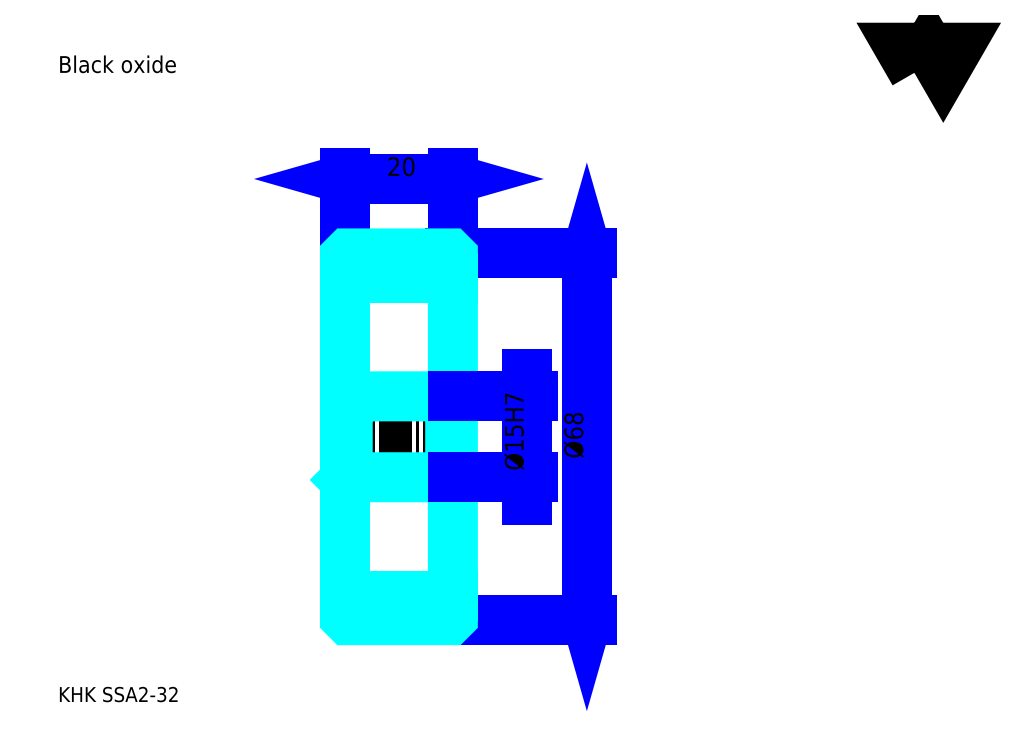
<metadata>
{"format":"dxf","ext":"dxf","renderer":"ezdxf+matplotlib","layout":"modelspace","background":"white","min_lineweight":24,"dpi":150}
</metadata>
<code>
0
SECTION
2
ENTITIES
0
TEXT
8
0
10
6.902
20
7.592
40
2.761
41
1
1
KHK SSA2-32
7
KANJI
50
0
51
0
0
TEXT
8
0
10
6.902
20
3.451
40
2.761
41
1
1

7
KANJI
50
0
51
0
0
TEXT
8
0
10
6.902
20
124.2
40
3.106
41
1
1
Black oxide
7
KANJI
50
0
51
0
0
POLYLINE
8
0
66
     1
70
     2
0
VERTEX
8
0
10
165.7
20
124.2
0
VERTEX
8
0
10
163
20
128.9
0
VERTEX
8
0
10
173.7
20
128.9
0
VERTEX
8
0
10
171
20
124.2
0
VERTEX
8
0
10
168.3
20
128.9
0
VERTEX
8
0
10
165.7
20
124.2
0
SEQEND
0
LINE
8
0
10
105
20
90.76
11
105
21
22.76
0
POLYLINE
8
0
66
     1
70
     2
0
VERTEX
8
0
10
105.6
20
88.35
0
VERTEX
8
0
10
105
20
90.76
0
VERTEX
8
0
10
104.3
20
88.35
0
SEQEND
0
POLYLINE
8
0
66
     1
70
     2
0
VERTEX
8
0
10
104.3
20
25.18
0
VERTEX
8
0
10
105
20
22.76
0
VERTEX
8
0
10
105.6
20
25.18
0
SEQEND
0
LINE
8
0
10
80.1
20
90.76
11
106
21
90.76
0
LINE
8
0
10
80.1
20
22.76
11
106
21
22.76
0
TEXT
8
0
10
104.3
20
52.71
40
3.451
41
1
1
%%c68
7
KANJI
50
90
51
0
0
LINE
8
0
10
60.1
20
104.6
11
80.1
21
104.6
0
POLYLINE
8
0
66
     1
70
     2
0
VERTEX
8
0
10
62.52
20
105.3
0
VERTEX
8
0
10
60.1
20
104.6
0
VERTEX
8
0
10
62.52
20
103.9
0
SEQEND
0
POLYLINE
8
0
66
     1
70
     2
0
VERTEX
8
0
10
77.69
20
103.9
0
VERTEX
8
0
10
80.1
20
104.6
0
VERTEX
8
0
10
77.69
20
105.3
0
SEQEND
0
LINE
8
0
10
60.1
20
90.76
11
60.1
21
105.6
0
LINE
8
0
10
80.1
20
90.76
11
80.1
21
105.6
0
TEXT
8
0
10
67.86
20
105.1
40
3.451
41
1
1
20
7
KANJI
50
0
51
0
0
LINE
8
DASHDOT
10
58.03
20
88.76
11
82.17
21
88.76
0
LINE
8
DASHDOT
10
58.03
20
24.76
11
82.17
21
24.76
0
LINE
8
DASHDOT
10
58.03
20
56.76
11
82.17
21
56.76
0
LINE
8
0
10
79.6
20
22.76
11
80.1
21
22.76
0
LINE
8
0
10
79.6
20
90.76
11
80.1
21
90.76
0
LINE
8
0
10
80.1
20
90.26
11
80.1
21
90.76
0
LINE
8
0
10
60.1
20
90.26
11
60.1
21
90.76
0
LINE
8
0
10
60.1
20
86.26
11
80.1
21
86.26
0
LINE
8
0
10
60.1
20
27.26
11
80.1
21
27.26
0
LINE
8
0
10
80.1
20
64.76
11
79.6
21
64.26
0
LINE
8
0
10
80.1
20
48.76
11
79.6
21
49.26
0
LINE
8
0
10
60.1
20
48.76
11
60.6
21
49.26
0
POLYLINE
8
0
66
     1
70
     2
0
VERTEX
8
0
10
60.1
20
48.76
0
VERTEX
8
0
10
60.1
20
23.26
0
VERTEX
8
0
10
60.6
20
22.76
0
VERTEX
8
0
10
79.6
20
22.76
0
VERTEX
8
0
10
80.1
20
23.26
0
VERTEX
8
0
10
80.1
20
90.26
0
VERTEX
8
0
10
79.6
20
90.76
0
VERTEX
8
0
10
60.6
20
90.76
0
VERTEX
8
0
10
60.1
20
90.26
0
VERTEX
8
0
10
60.1
20
48.76
0
SEQEND
0
POLYLINE
8
0
66
     1
70
     2
0
VERTEX
8
0
10
60.1
20
64.76
0
VERTEX
8
0
10
60.6
20
64.26
0
VERTEX
8
0
10
60.6
20
49.26
0
VERTEX
8
0
10
79.6
20
49.26
0
VERTEX
8
0
10
79.6
20
64.26
0
VERTEX
8
0
10
60.6
20
64.26
0
SEQEND
0
LINE
8
0
10
93.91
20
45.12
11
93.91
21
68.4
0
POLYLINE
8
0
66
     1
70
     2
0
VERTEX
8
0
10
93.22
20
66.68
0
VERTEX
8
0
10
93.91
20
64.26
0
VERTEX
8
0
10
94.6
20
66.68
0
SEQEND
0
POLYLINE
8
0
66
     1
70
     2
0
VERTEX
8
0
10
94.6
20
46.85
0
VERTEX
8
0
10
93.91
20
49.26
0
VERTEX
8
0
10
93.22
20
46.85
0
SEQEND
0
LINE
8
0
10
80.1
20
64.26
11
94.94
21
64.26
0
LINE
8
0
10
80.1
20
49.26
11
94.94
21
49.26
0
TEXT
8
0
10
93.22
20
50.47
40
3.451
41
1
1
%%c15H7
7
KANJI
50
90
51
0
0
ENDSEC
0
EOF

</code>
